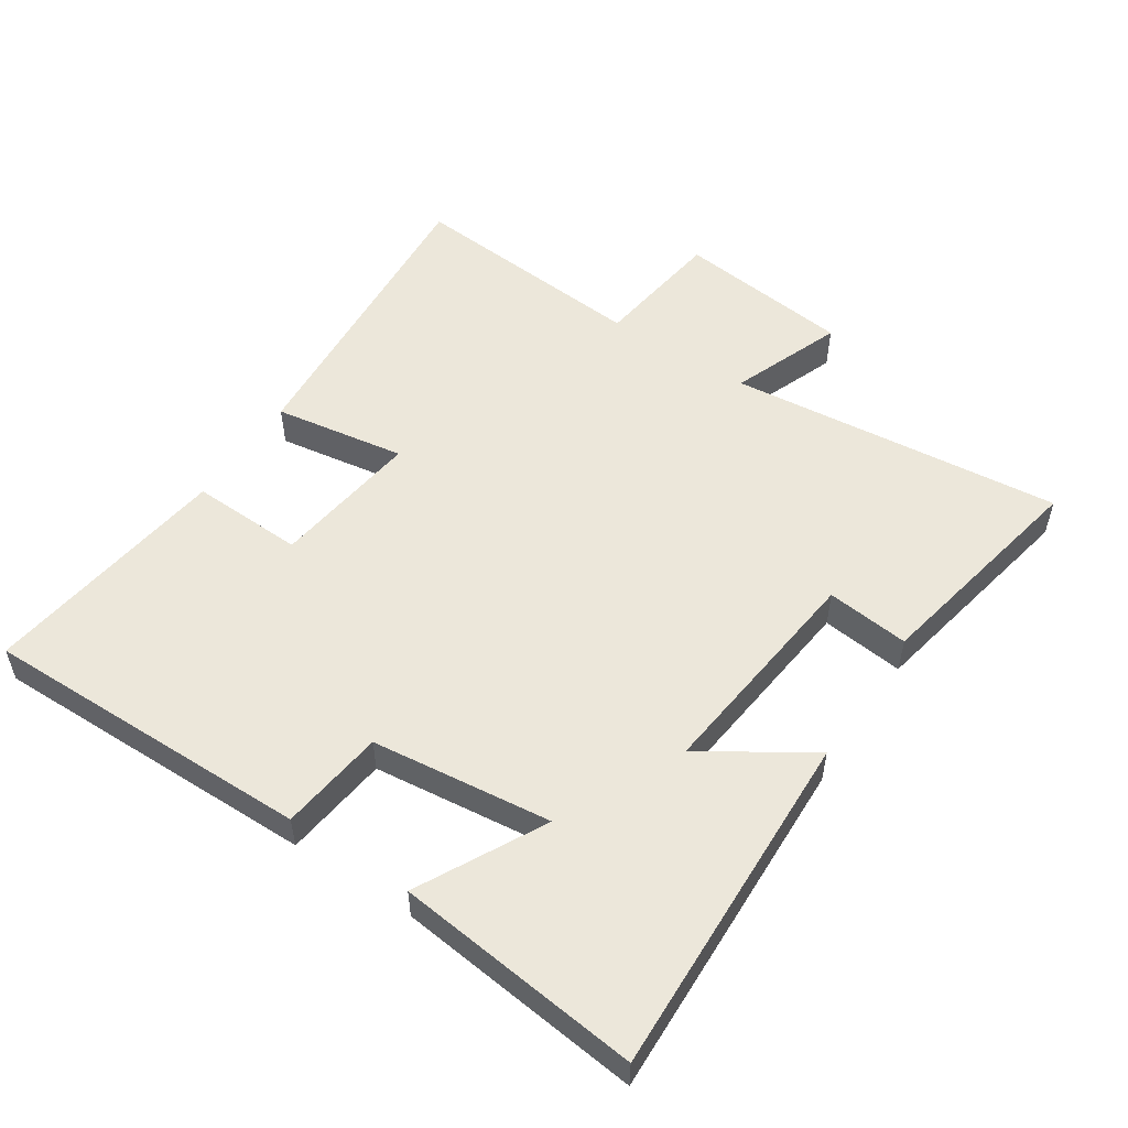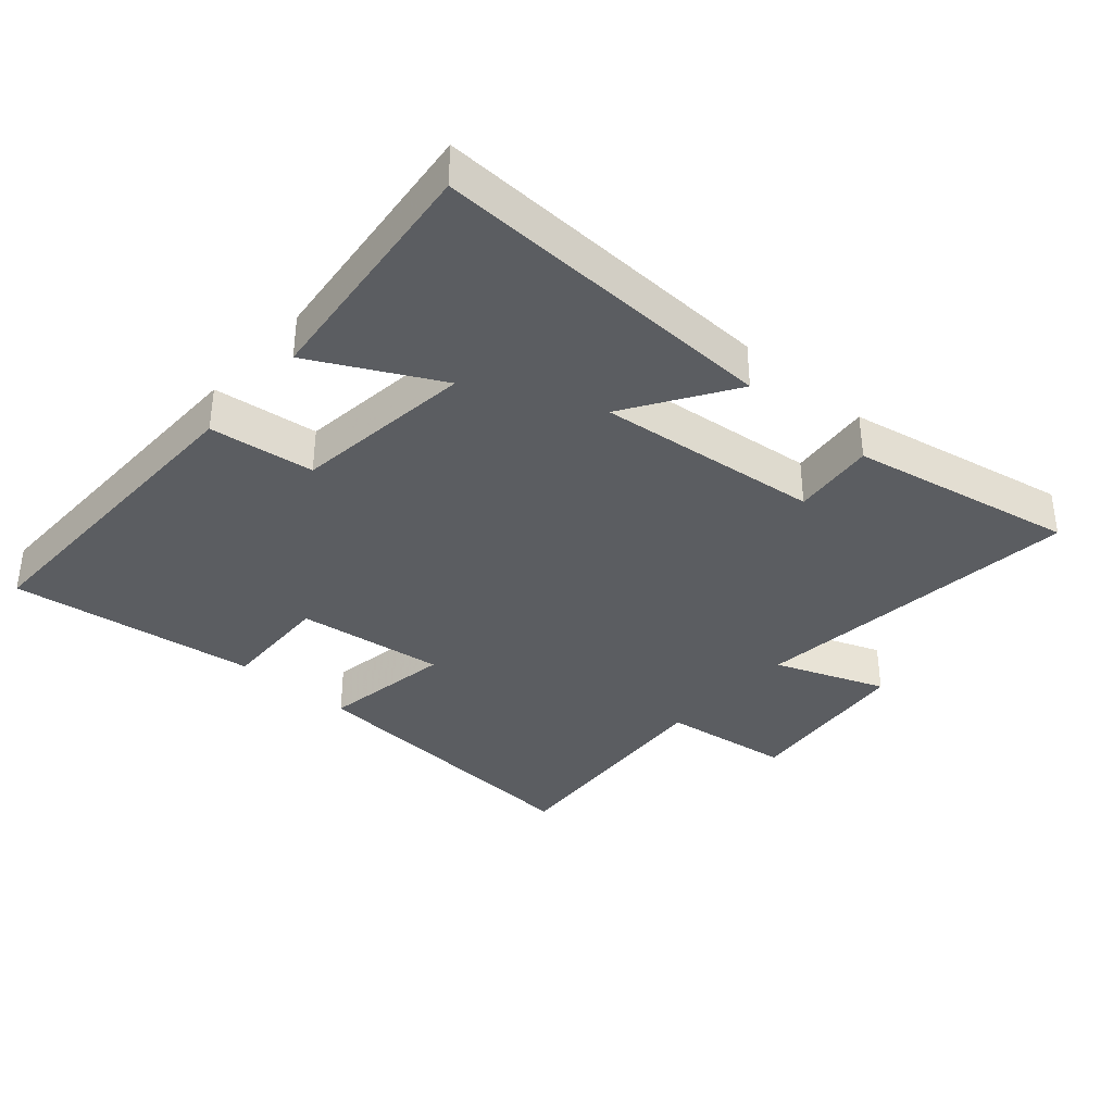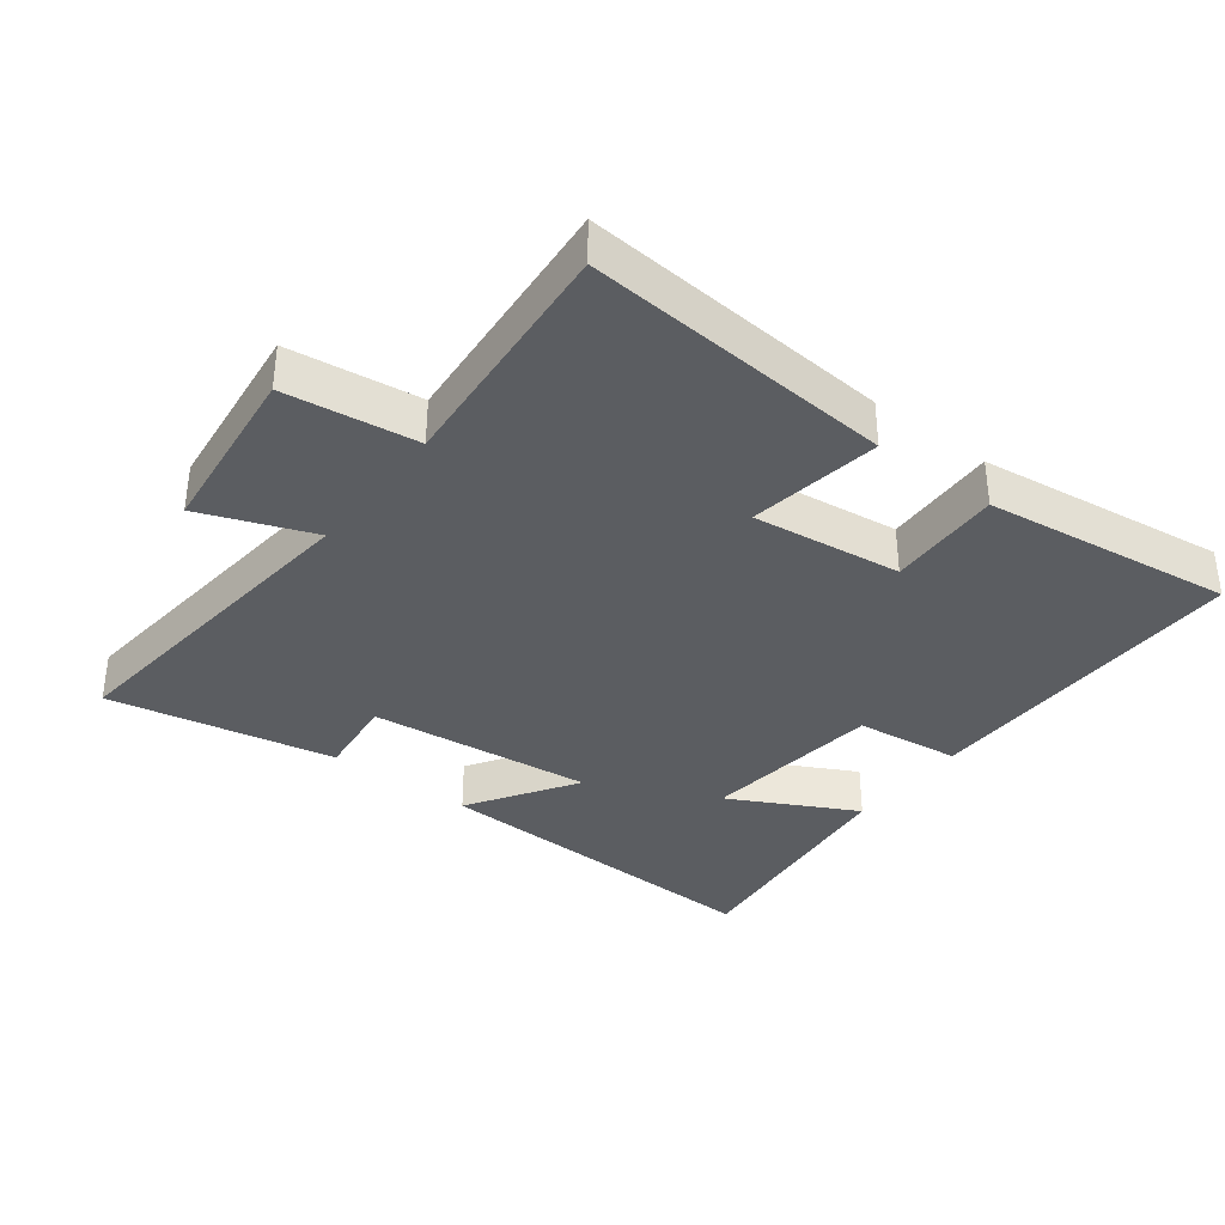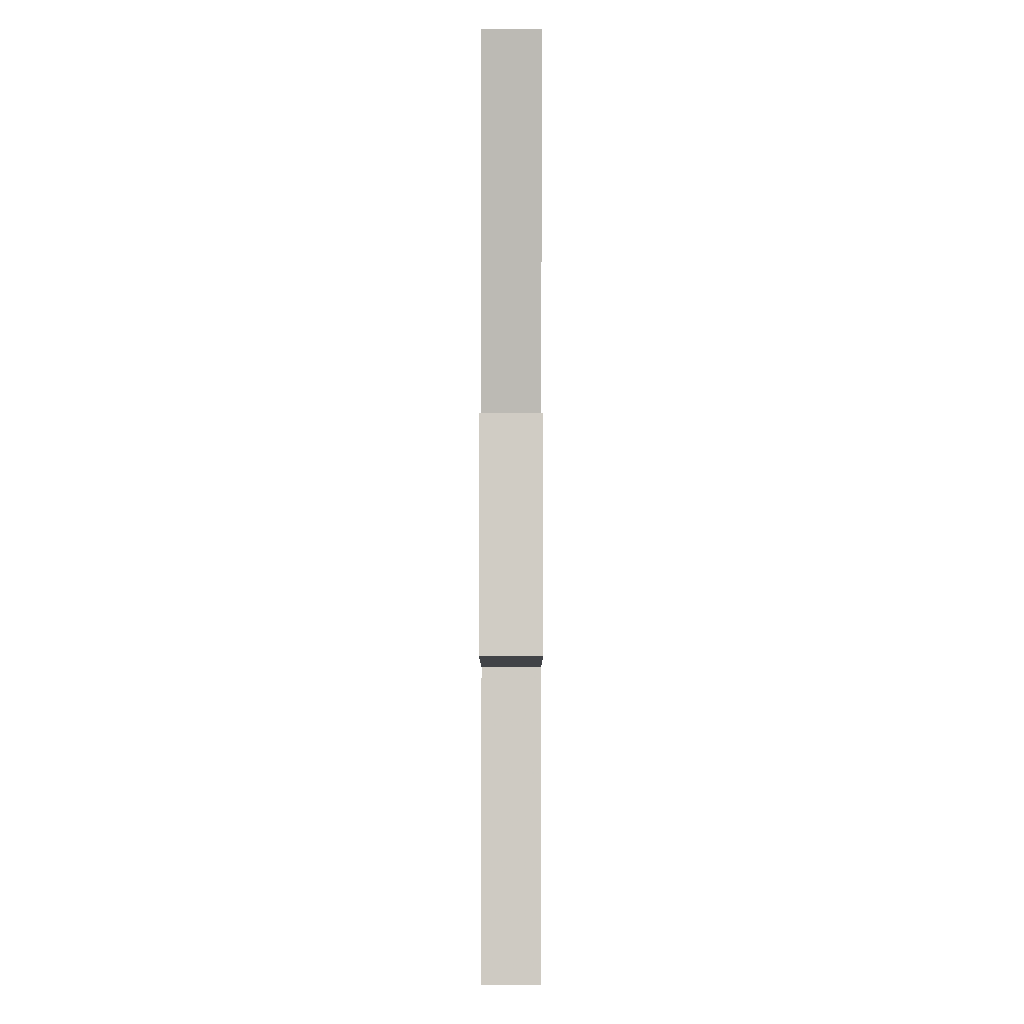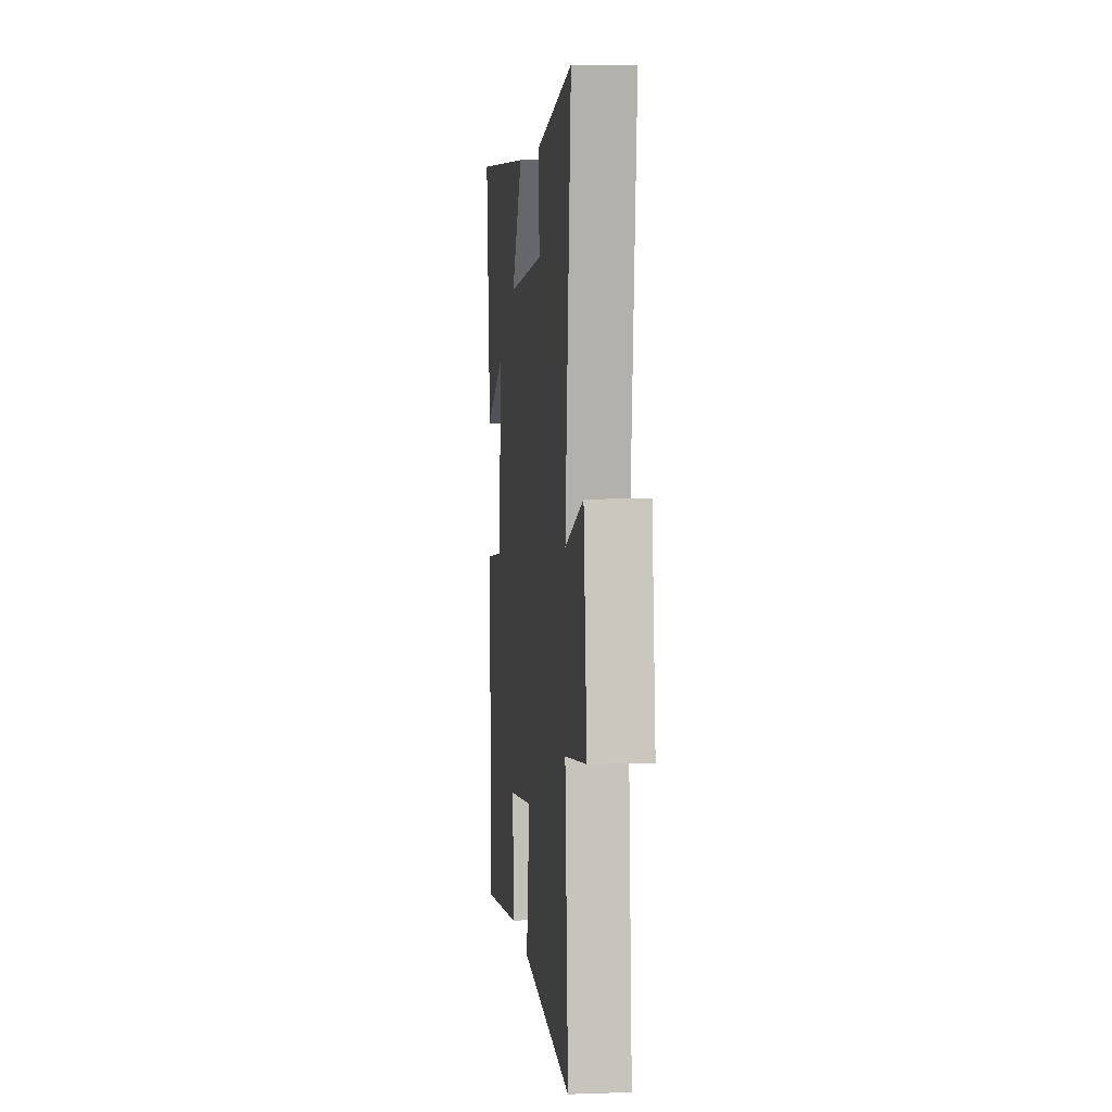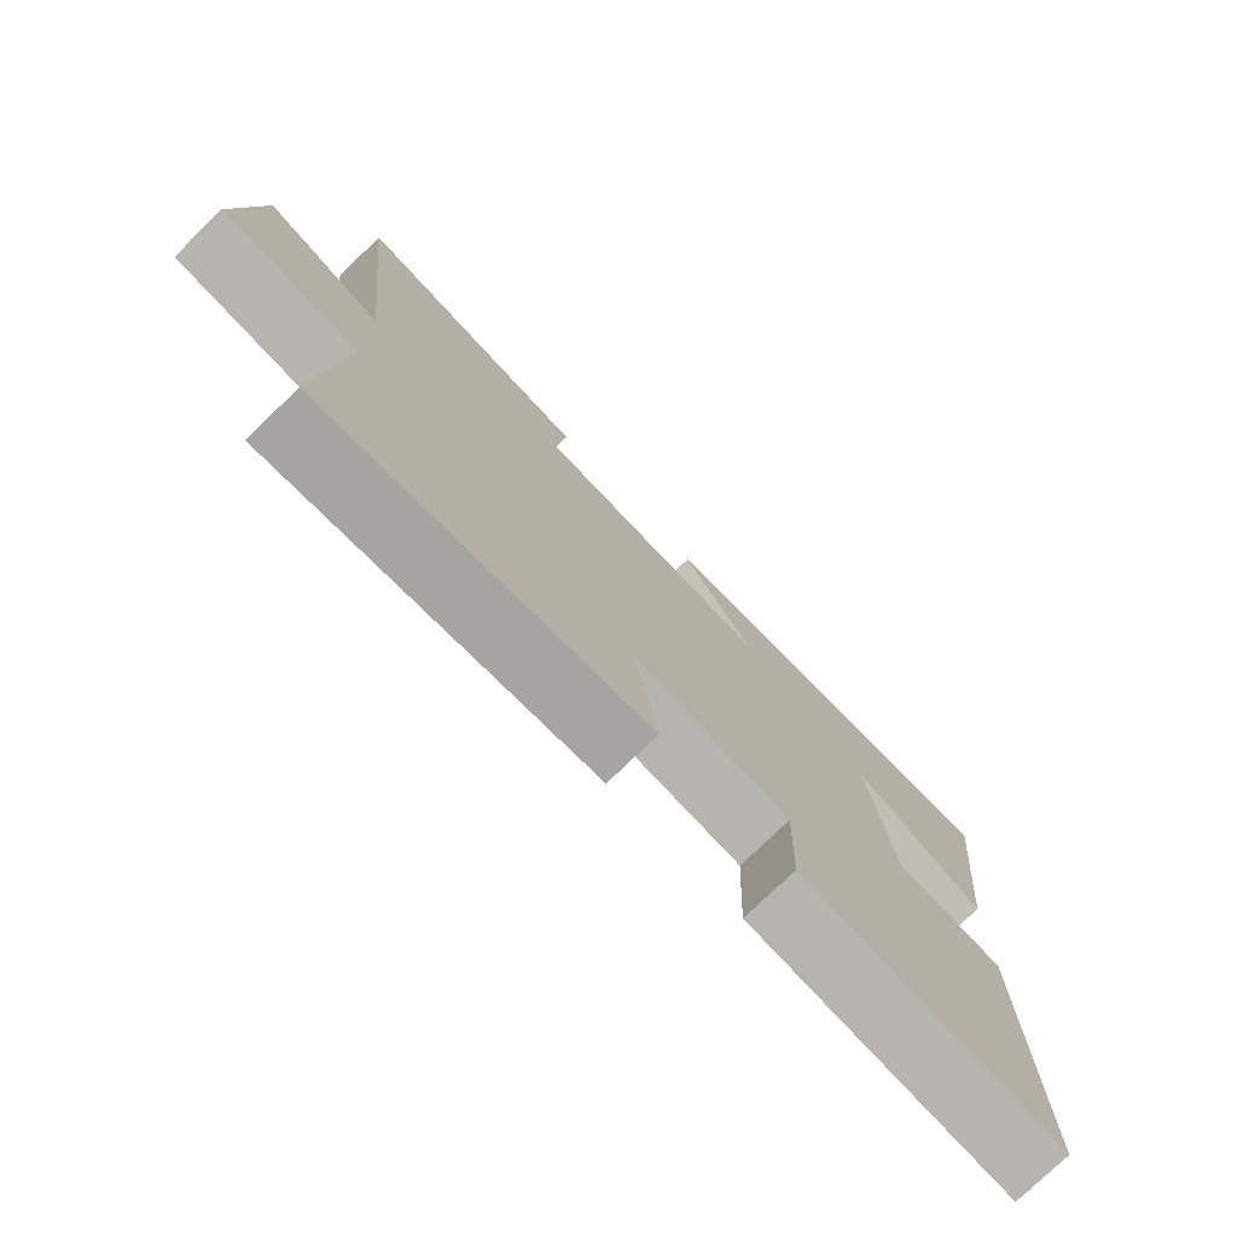
<metadata>
{"format":"obj","ext":"obj","renderer":"f3d","projection":"perspective","resolution":1024,"background":"white","views":[{"elev":53.3,"azim":-56.4,"up":"+Y"},{"elev":-36.2,"azim":-41.3,"up":"+Y"},{"elev":-35.9,"azim":142.7,"up":"+Y"},{"elev":0.4,"azim":90.1,"up":"+Z"},{"elev":5.4,"azim":83.9,"up":"+Z"},{"elev":-76.4,"azim":134.2,"up":"+Z"}]}
</metadata>
<code>
v 0.553 0.07 0.566
v 0.5 0.07 0.058
v 0.669 0.07 0.122
v 0.699 0.07 -0.144
v 0.5 0.07 -0.17
v 0.529 0.07 -0.537
v 0.06 0.07 -0.5
v 0.092 0.07 -0.3
v -0.134 0.07 -0.328
v -0.128 0.07 -0.5
v -0.506 0.07 -0.549
v -0.5 0.07 -0.046
v -0.341 0.07 -0.027
v -0.309 0.07 0.247
v -0.5 0.07 0.148
v -0.541 0.07 0.52
v -0.012 0.07 0.5
v -0.116 0.07 0.338
v 0.224 0.07 0.374
v 0.21 0.07 0.5
v 0.553 0 0.566
v 0.5 0 0.058
v 0.669 0 0.122
v 0.699 0 -0.144
v 0.5 0 -0.17
v 0.529 0 -0.537
v 0.06 0 -0.5
v 0.092 0 -0.3
v -0.134 0 -0.328
v -0.128 0 -0.5
v -0.506 0 -0.549
v -0.5 0 -0.046
v -0.341 0 -0.027
v -0.309 0 0.247
v -0.5 0 0.148
v -0.541 0 0.52
v -0.012 0 0.5
v -0.116 0 0.338
v 0.224 0 0.374
v 0.21 0 0.5
f 19 20 1 2
f 18 19 2
f 16 17 18
f 16 18 2
f 14 15 16
f 14 16 2
f 13 14 2
f 12 13 2
f 9 10 11 12
f 8 9 12 2
f 5 6 7 8
f 5 8 2 3
f 3 4 5
f 22 21 40 39
f 22 39 38
f 38 37 36
f 22 38 36
f 36 35 34
f 22 36 34
f 22 34 33
f 22 33 32
f 32 31 30 29
f 22 32 29 28
f 28 27 26 25
f 23 22 28 25
f 25 24 23
f 1 21 22 2
f 2 22 23 3
f 3 23 24 4
f 4 24 25 5
f 5 25 26 6
f 6 26 27 7
f 7 27 28 8
f 8 28 29 9
f 9 29 30 10
f 10 30 31 11
f 11 31 32 12
f 12 32 33 13
f 13 33 34 14
f 14 34 35 15
f 15 35 36 16
f 16 36 37 17
f 17 37 38 18
f 18 38 39 19
f 19 39 40 20
f 20 40 21 1

</code>
